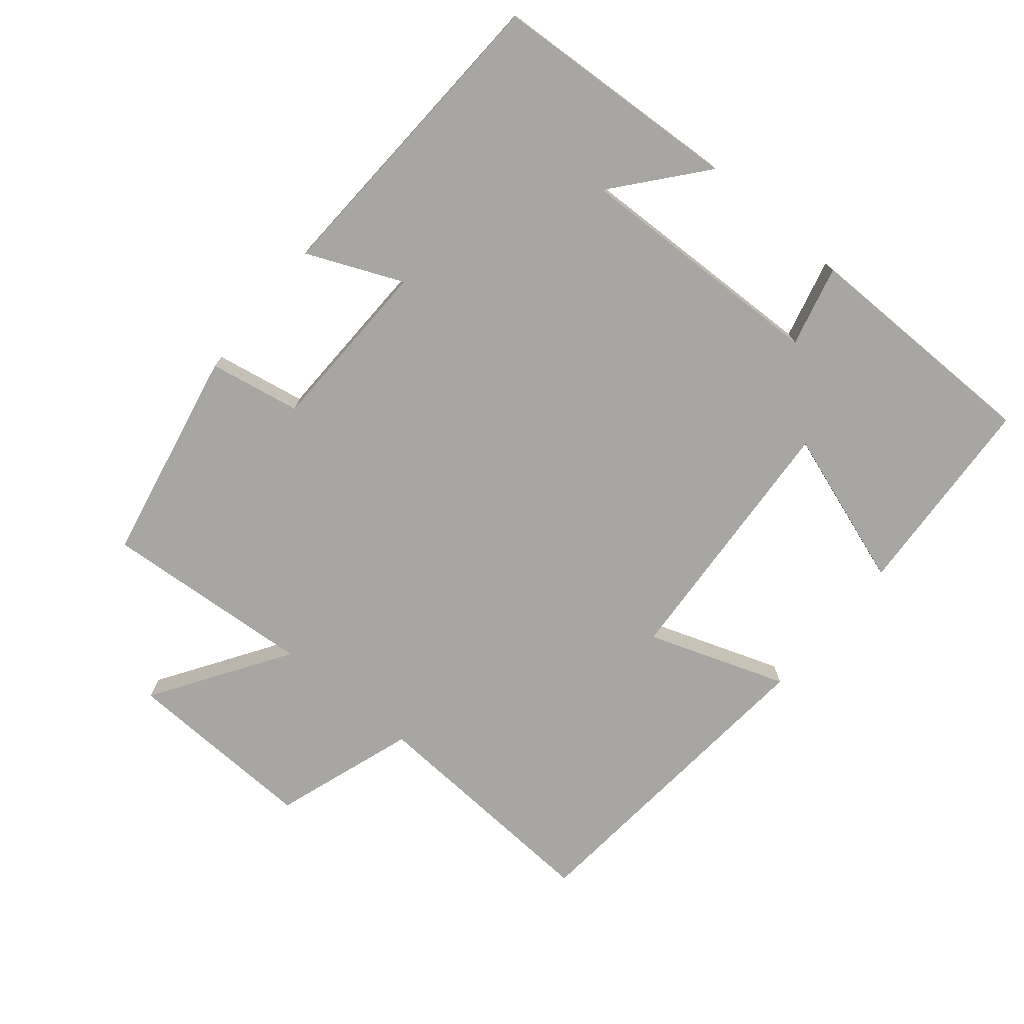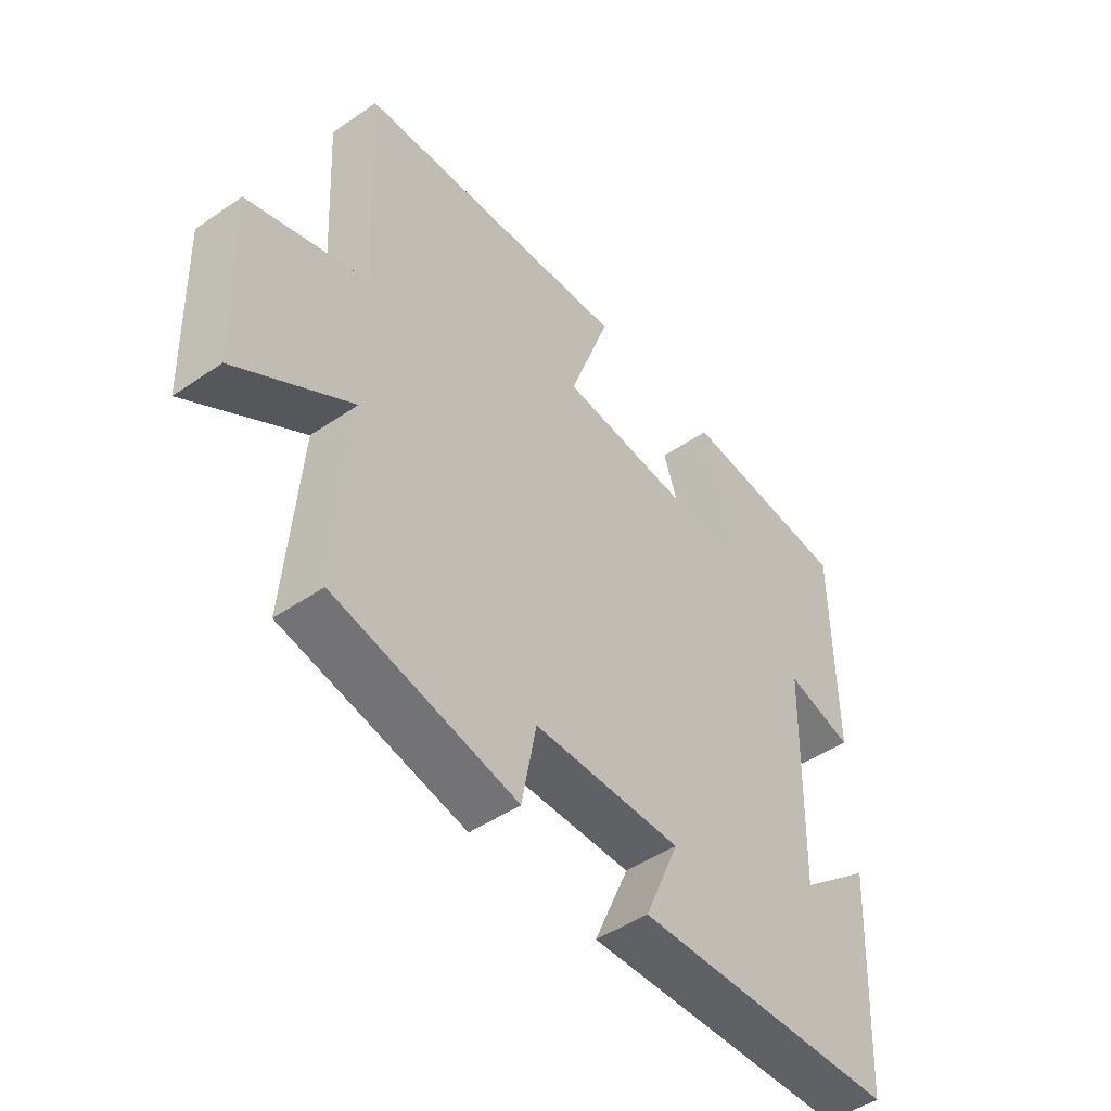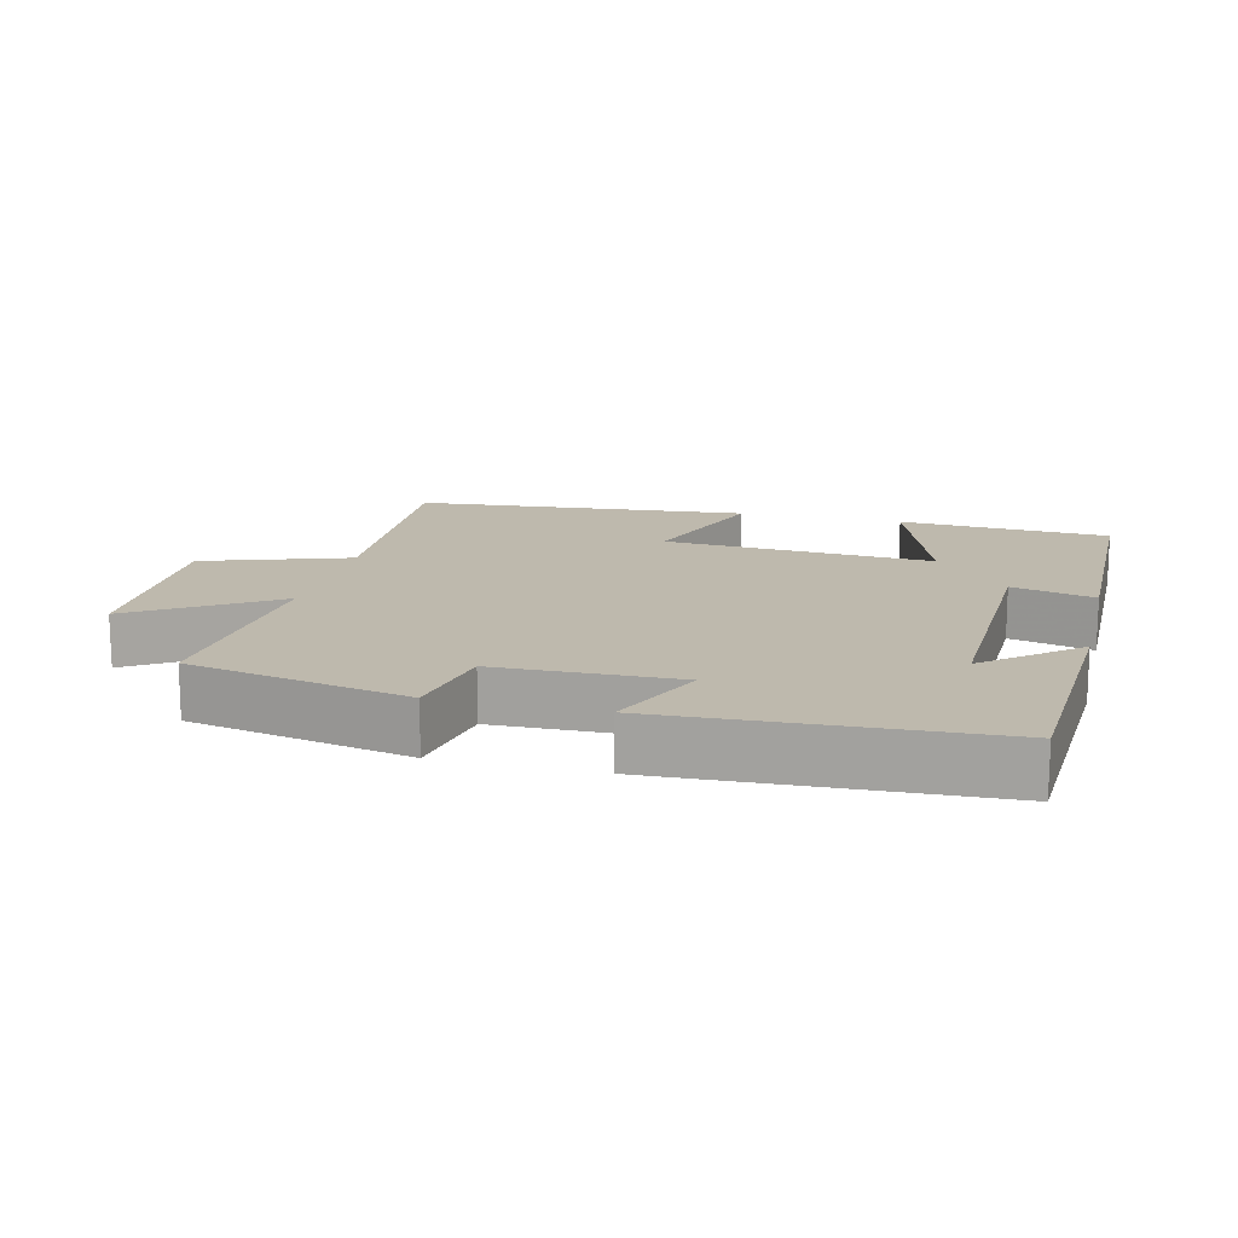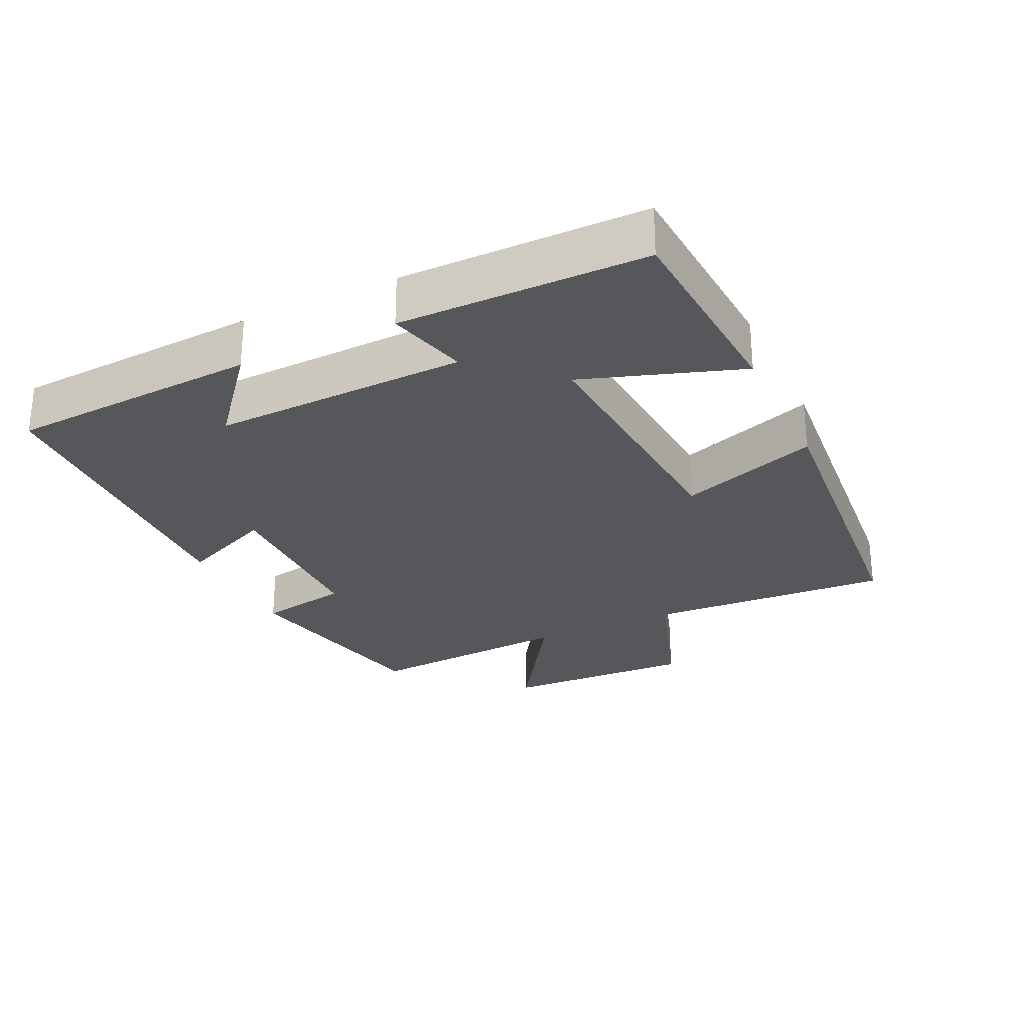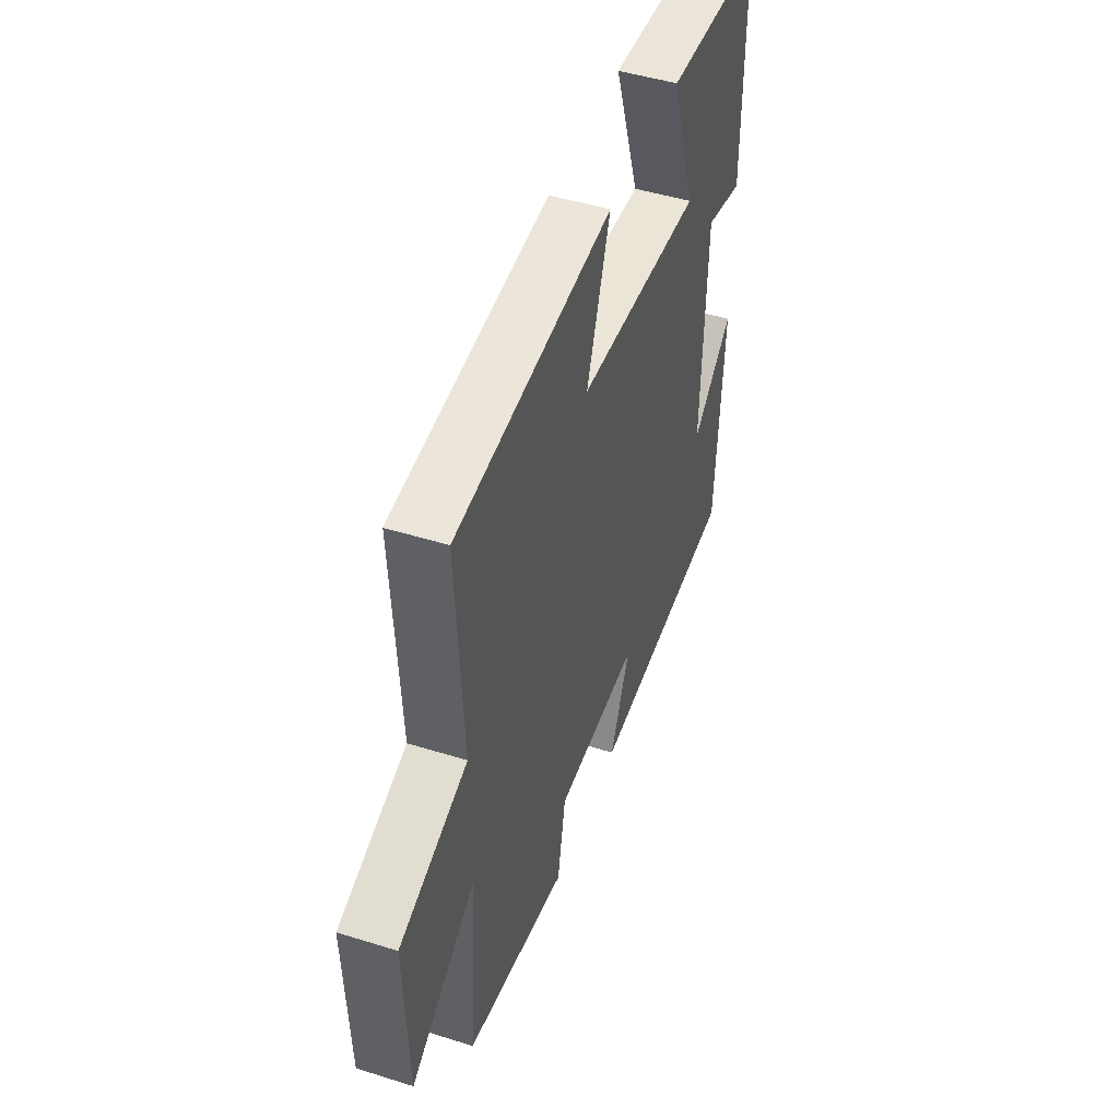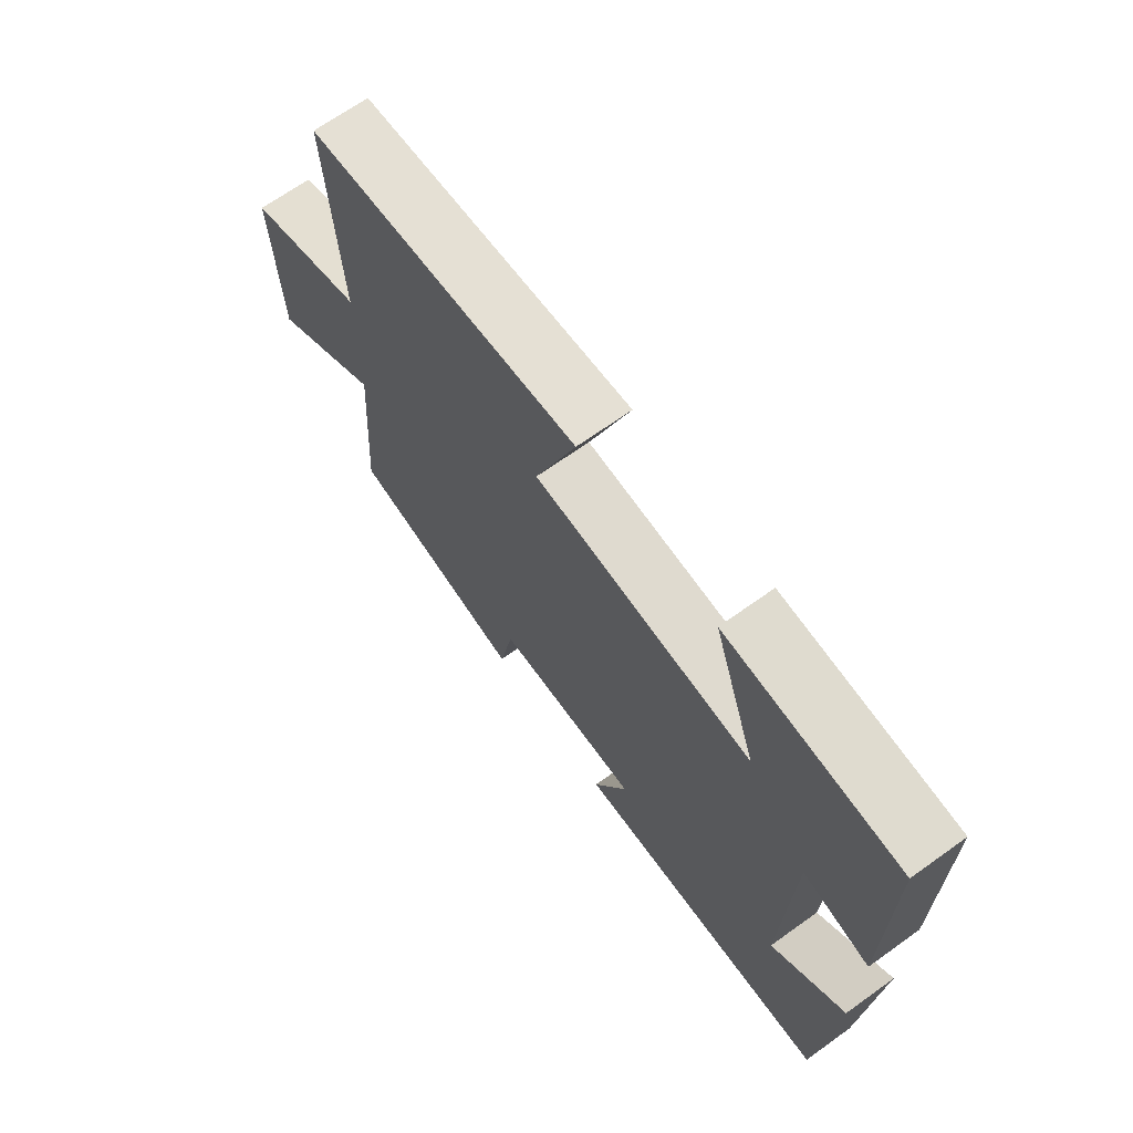
<metadata>
{"format":"obj","ext":"obj","renderer":"f3d","projection":"perspective","resolution":1024,"background":"white","views":[{"elev":-74.3,"azim":-129.8,"up":"+Y"},{"elev":-47.8,"azim":127.6,"up":"+Z"},{"elev":15.2,"azim":-166.2,"up":"+Y"},{"elev":-27.2,"azim":-64.5,"up":"+Y"},{"elev":47.3,"azim":109.4,"up":"+Z"},{"elev":68.0,"azim":-125.6,"up":"+Z"}]}
</metadata>
<code>
v 0.523 0.07 -0.436
v 0.208 0.07 -0.5
v 0.183 0.07 -0.366
v -0.075 0.07 -0.36
v -0.014 0.07 -0.5
v -0.478 0.07 -0.479
v -0.5 0.07 -0.112
v -0.37 0.07 -0.22
v -0.382 0.07 0.152
v -0.5 0.07 0.122
v -0.499 0.07 0.481
v -0.197 0.07 0.5
v -0.275 0.07 0.27
v 0.111 0.07 0.296
v 0.039 0.07 0.5
v 0.52 0.07 0.458
v 0.5 0.07 0.1
v 0.708 0.07 0.03
v 0.698 0.07 -0.254
v 0.5 0.07 -0.126
v 0.523 0 -0.436
v 0.208 0 -0.5
v 0.183 0 -0.366
v -0.075 0 -0.36
v -0.014 0 -0.5
v -0.478 0 -0.479
v -0.5 0 -0.112
v -0.37 0 -0.22
v -0.382 0 0.152
v -0.5 0 0.122
v -0.499 0 0.481
v -0.197 0 0.5
v -0.275 0 0.27
v 0.111 0 0.296
v 0.039 0 0.5
v 0.52 0 0.458
v 0.5 0 0.1
v 0.708 0 0.03
v 0.698 0 -0.254
v 0.5 0 -0.126
f 17 18 19 20
f 14 15 16 17
f 13 14 17 20
f 11 12 13
f 10 11 13
f 9 10 13
f 13 20 1
f 9 13 1
f 8 9 1
f 6 7 8
f 4 5 6 8
f 3 4 8
f 1 2 3
f 1 3 8
f 40 39 38 37
f 37 36 35 34
f 40 37 34 33
f 33 32 31
f 33 31 30
f 33 30 29
f 21 40 33
f 21 33 29
f 21 29 28
f 28 27 26
f 28 26 25 24
f 28 24 23
f 23 22 21
f 28 23 21
f 1 21 22 2
f 2 22 23 3
f 3 23 24 4
f 4 24 25 5
f 5 25 26 6
f 6 26 27 7
f 7 27 28 8
f 8 28 29 9
f 9 29 30 10
f 10 30 31 11
f 11 31 32 12
f 12 32 33 13
f 13 33 34 14
f 14 34 35 15
f 15 35 36 16
f 16 36 37 17
f 17 37 38 18
f 18 38 39 19
f 19 39 40 20
f 20 40 21 1

</code>
